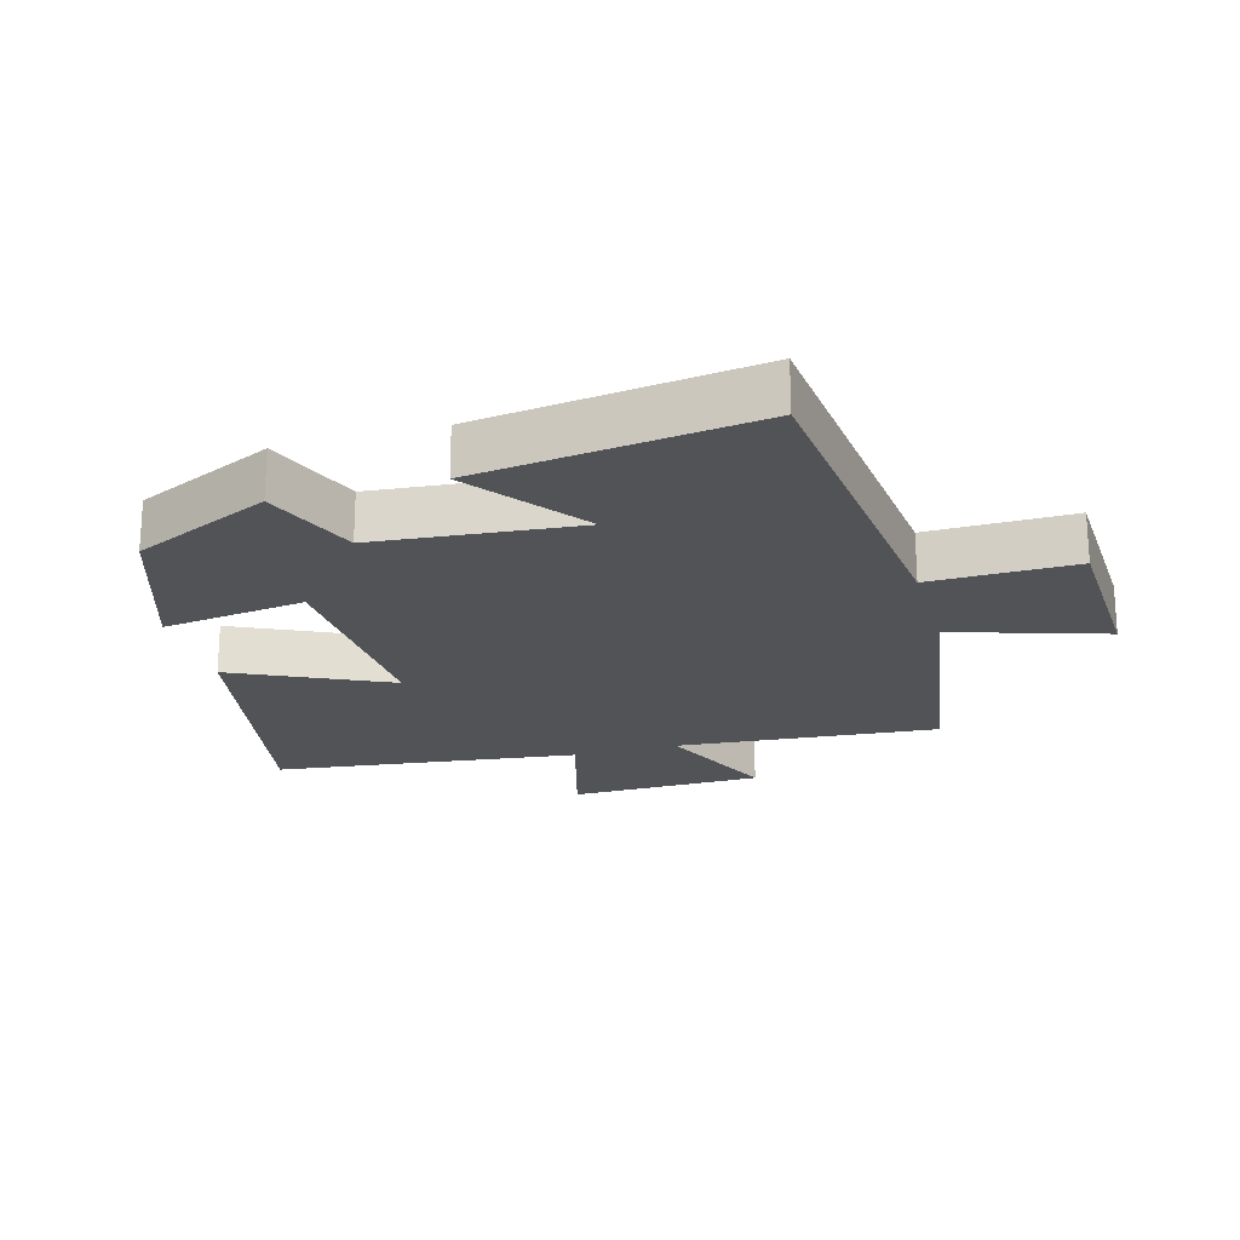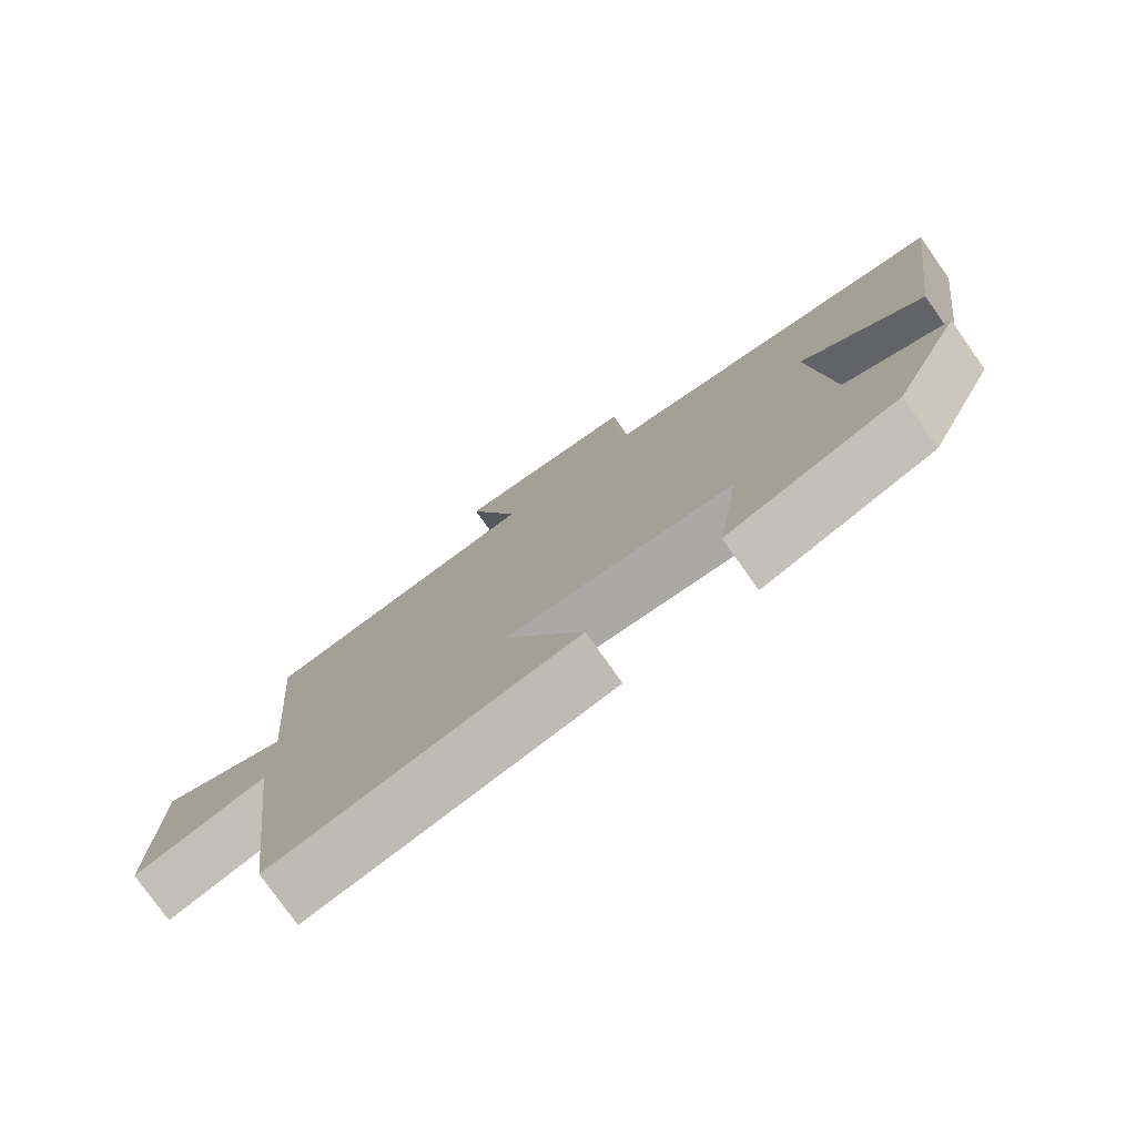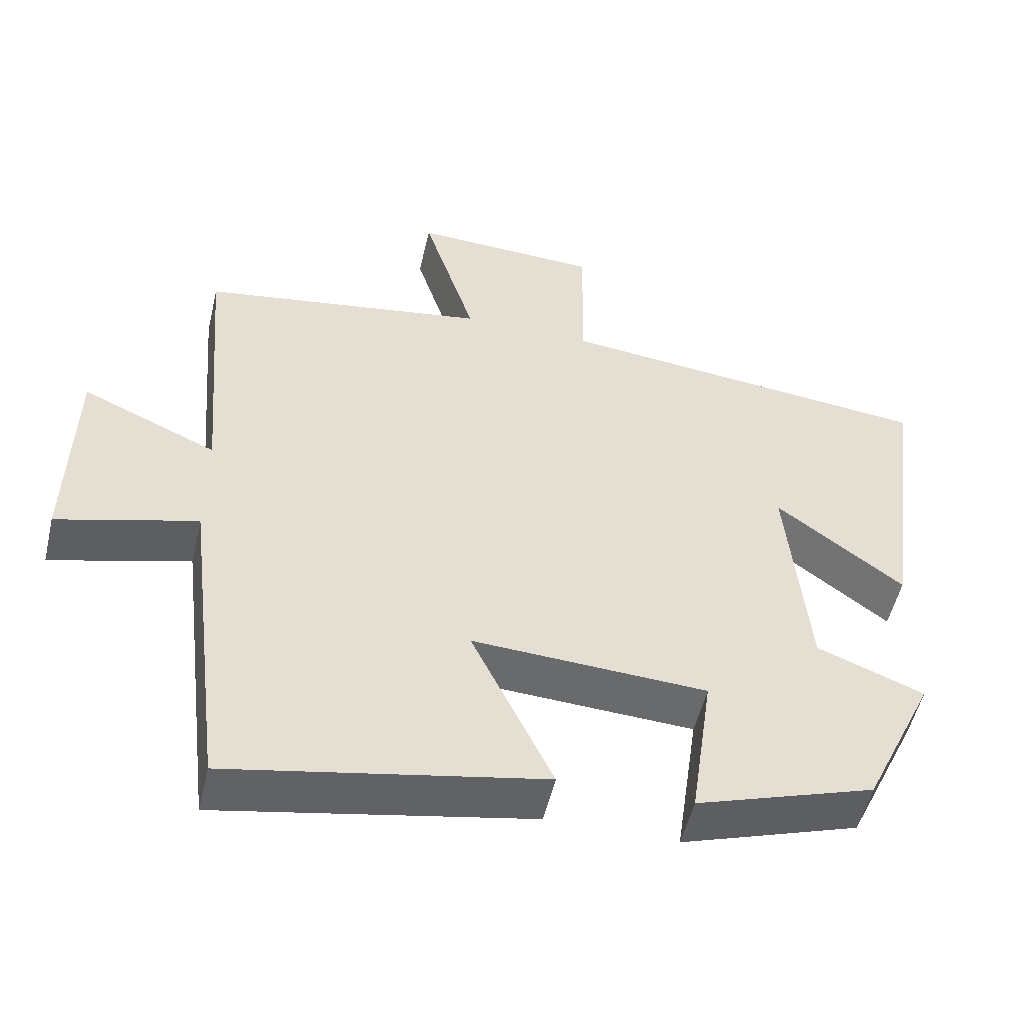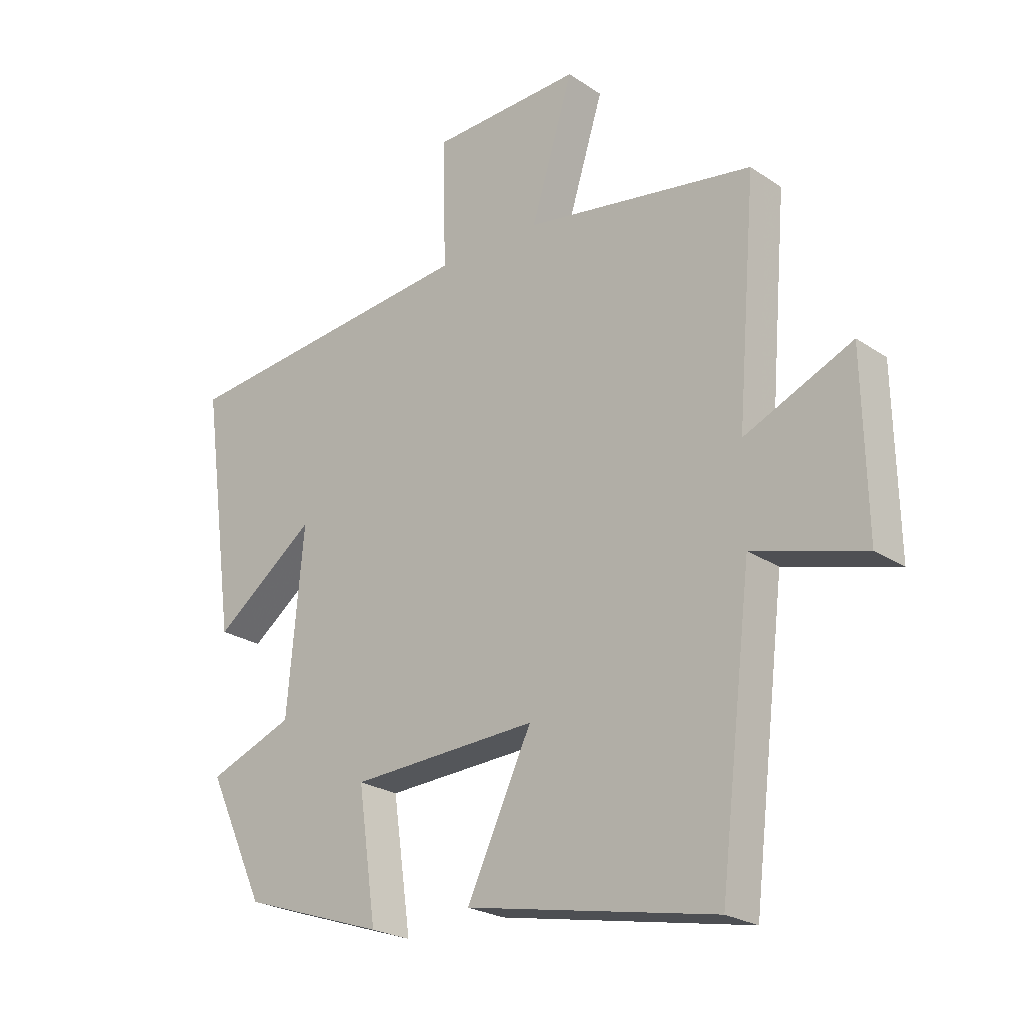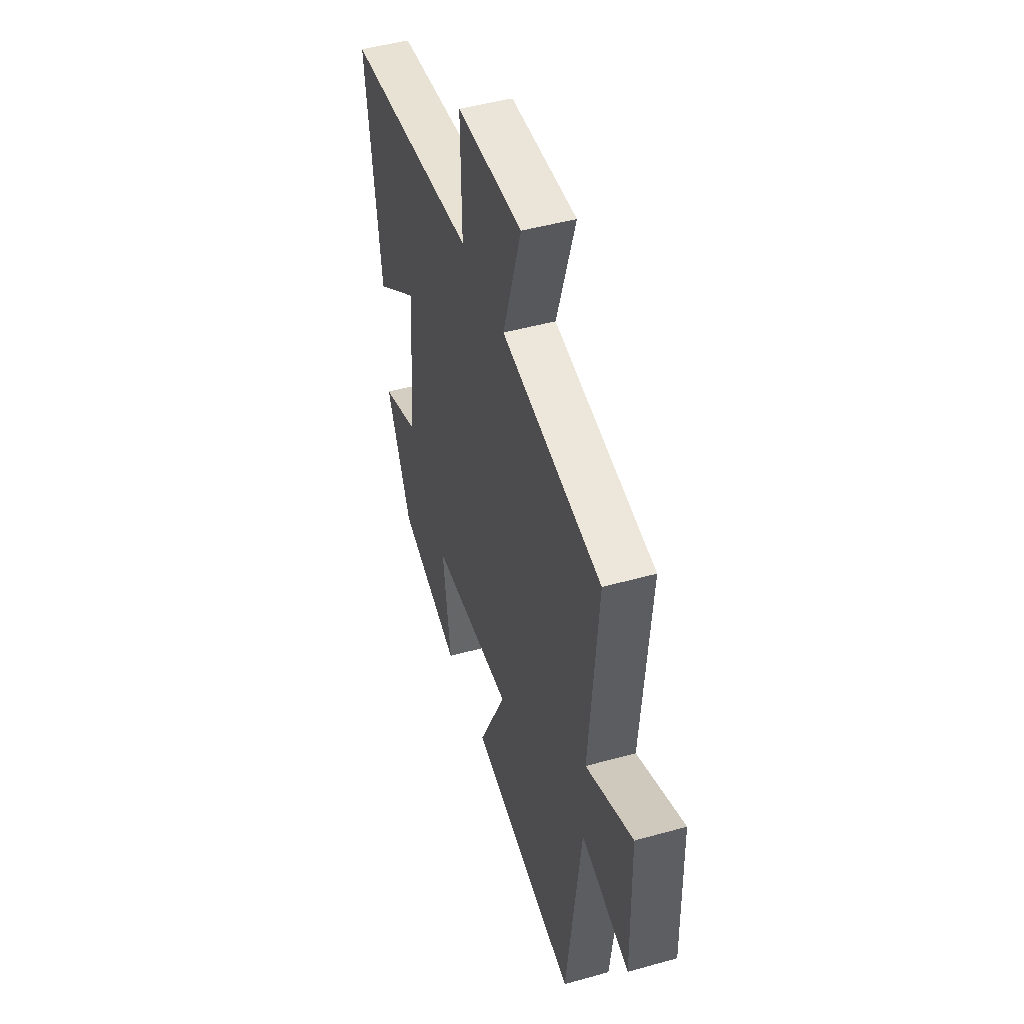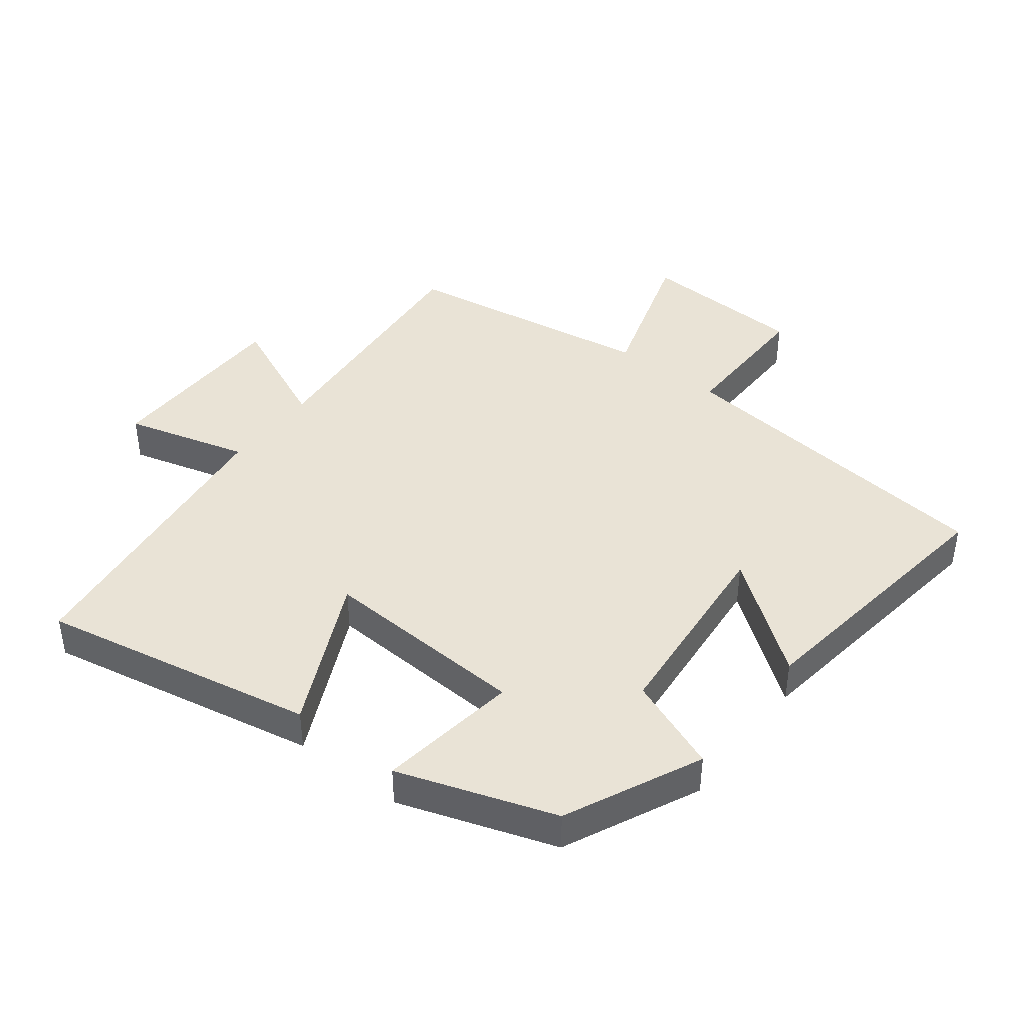
<metadata>
{"format":"obj","ext":"obj","renderer":"f3d","projection":"perspective","resolution":1024,"background":"white","views":[{"elev":-21.8,"azim":-74.3,"up":"+Y"},{"elev":-77.6,"azim":-144.8,"up":"+Z"},{"elev":-52.6,"azim":166.8,"up":"+Z"},{"elev":-23.8,"azim":41.9,"up":"+Z"},{"elev":47.4,"azim":72.5,"up":"+Z"},{"elev":42.3,"azim":-142.3,"up":"+Y"}]}
</metadata>
<code>
v -0.402 0.07 -0.418
v -0.5 0.07 -0.208
v -0.354 0.07 -0.151
v -0.326 0.07 0.157
v -0.5 0.07 0.026
v -0.557 0.07 0.446
v -0.039 0.07 0.5
v -0.043 0.07 0.72
v 0.213 0.07 0.73
v 0.141 0.07 0.5
v 0.533 0.07 0.437
v 0.5 0.07 0.04
v 0.684 0.07 0.121
v 0.69 0.07 -0.173
v 0.5 0.07 -0.12
v 0.444 0.07 -0.583
v 0.019 0.07 -0.5
v 0.13 0.07 -0.266
v -0.19 0.07 -0.282
v -0.159 0.07 -0.5
v -0.402 0 -0.418
v -0.5 0 -0.208
v -0.354 0 -0.151
v -0.326 0 0.157
v -0.5 0 0.026
v -0.557 0 0.446
v -0.039 0 0.5
v -0.043 0 0.72
v 0.213 0 0.73
v 0.141 0 0.5
v 0.533 0 0.437
v 0.5 0 0.04
v 0.684 0 0.121
v 0.69 0 -0.173
v 0.5 0 -0.12
v 0.444 0 -0.583
v 0.019 0 -0.5
v 0.13 0 -0.266
v -0.19 0 -0.282
v -0.159 0 -0.5
f 1 2 3
f 20 1 3
f 19 20 3
f 18 19 3 4
f 15 16 17 18
f 15 18 4
f 12 13 14 15
f 12 15 4
f 10 11 12 4
f 7 8 9 10
f 7 10 4
f 4 5 6 7
f 23 22 21
f 23 21 40
f 23 40 39
f 24 23 39 38
f 38 37 36 35
f 24 38 35
f 35 34 33 32
f 24 35 32
f 24 32 31 30
f 30 29 28 27
f 24 30 27
f 27 26 25 24
f 1 21 22 2
f 2 22 23 3
f 3 23 24 4
f 4 24 25 5
f 5 25 26 6
f 6 26 27 7
f 7 27 28 8
f 8 28 29 9
f 9 29 30 10
f 10 30 31 11
f 11 31 32 12
f 12 32 33 13
f 13 33 34 14
f 14 34 35 15
f 15 35 36 16
f 16 36 37 17
f 17 37 38 18
f 18 38 39 19
f 19 39 40 20
f 20 40 21 1

</code>
